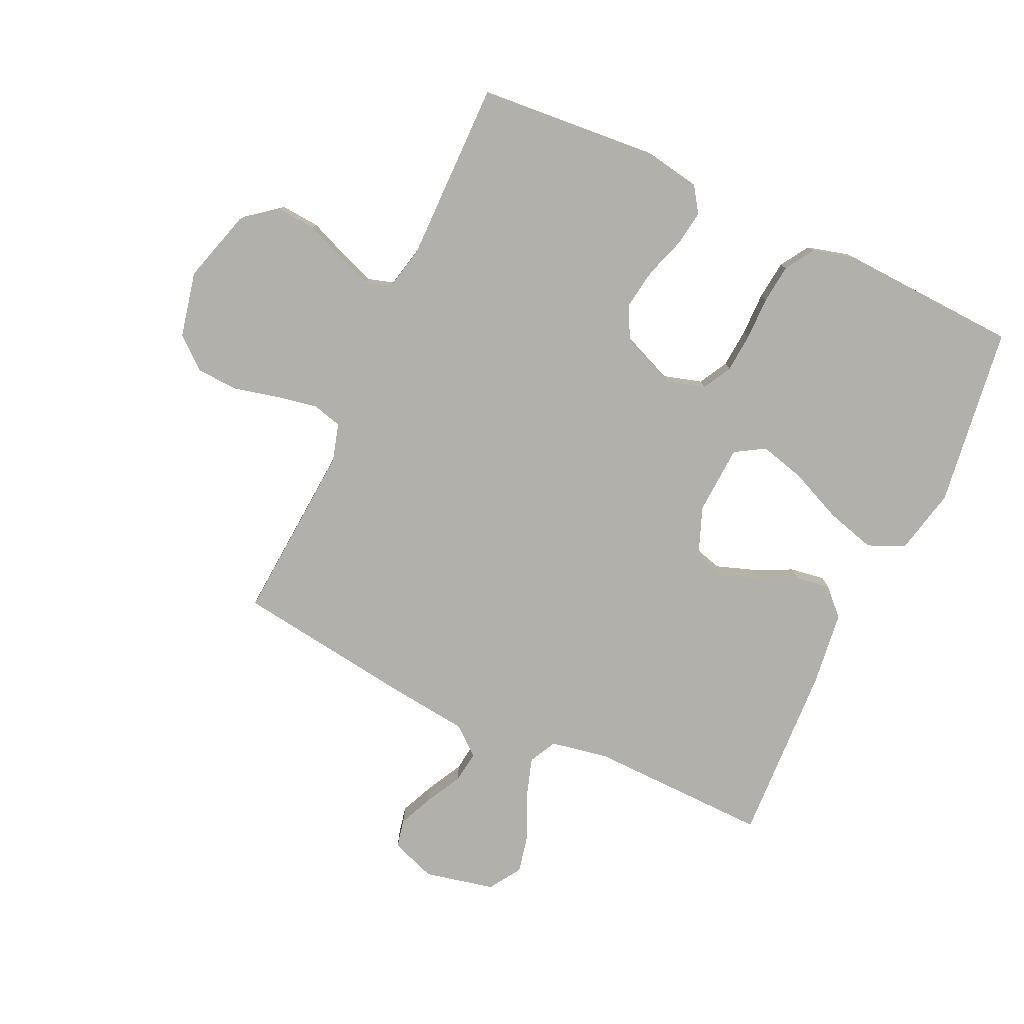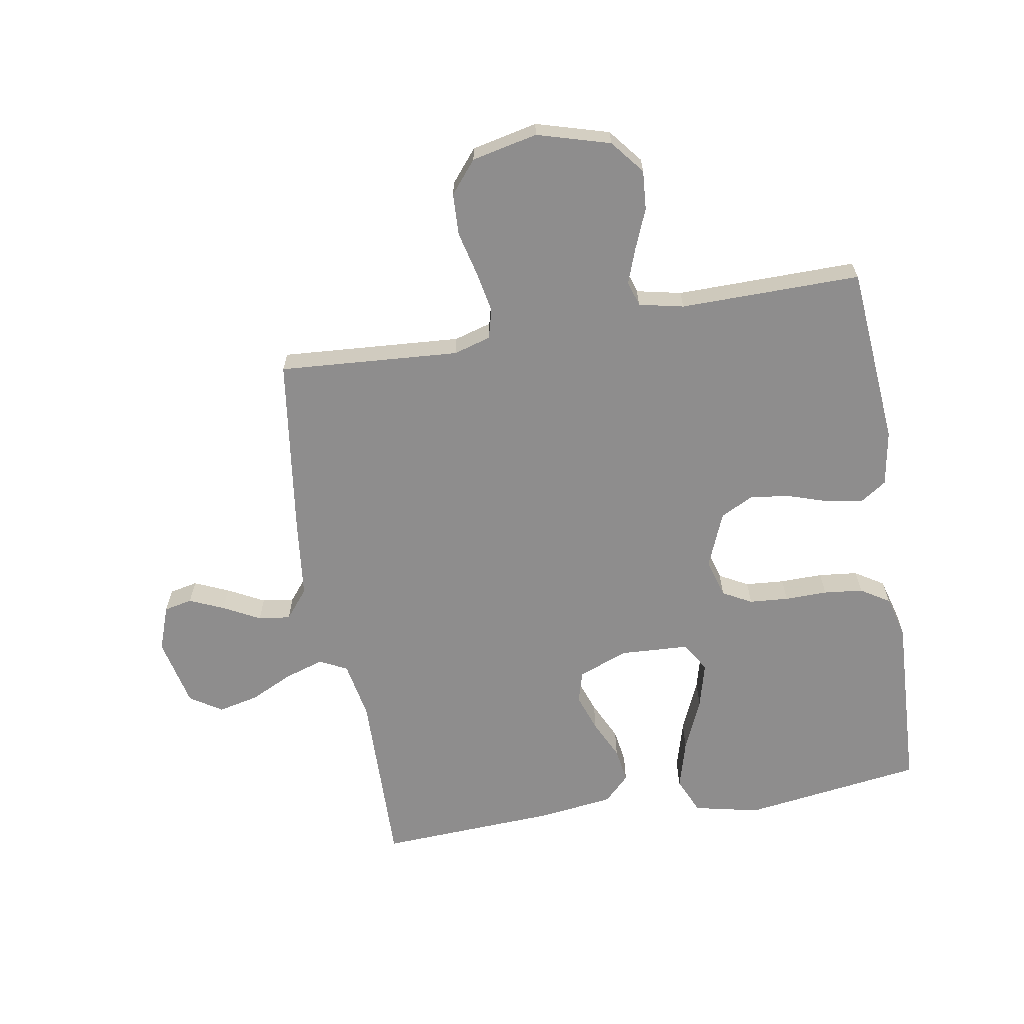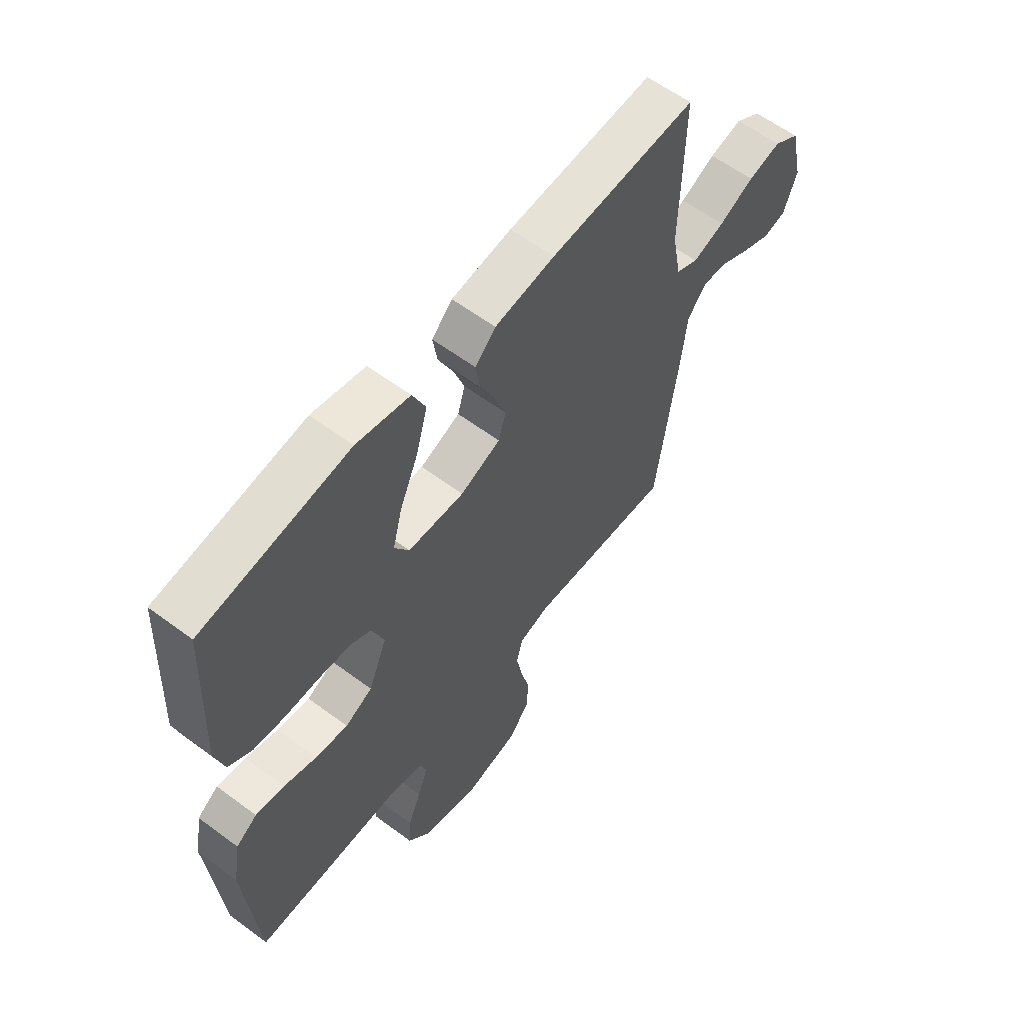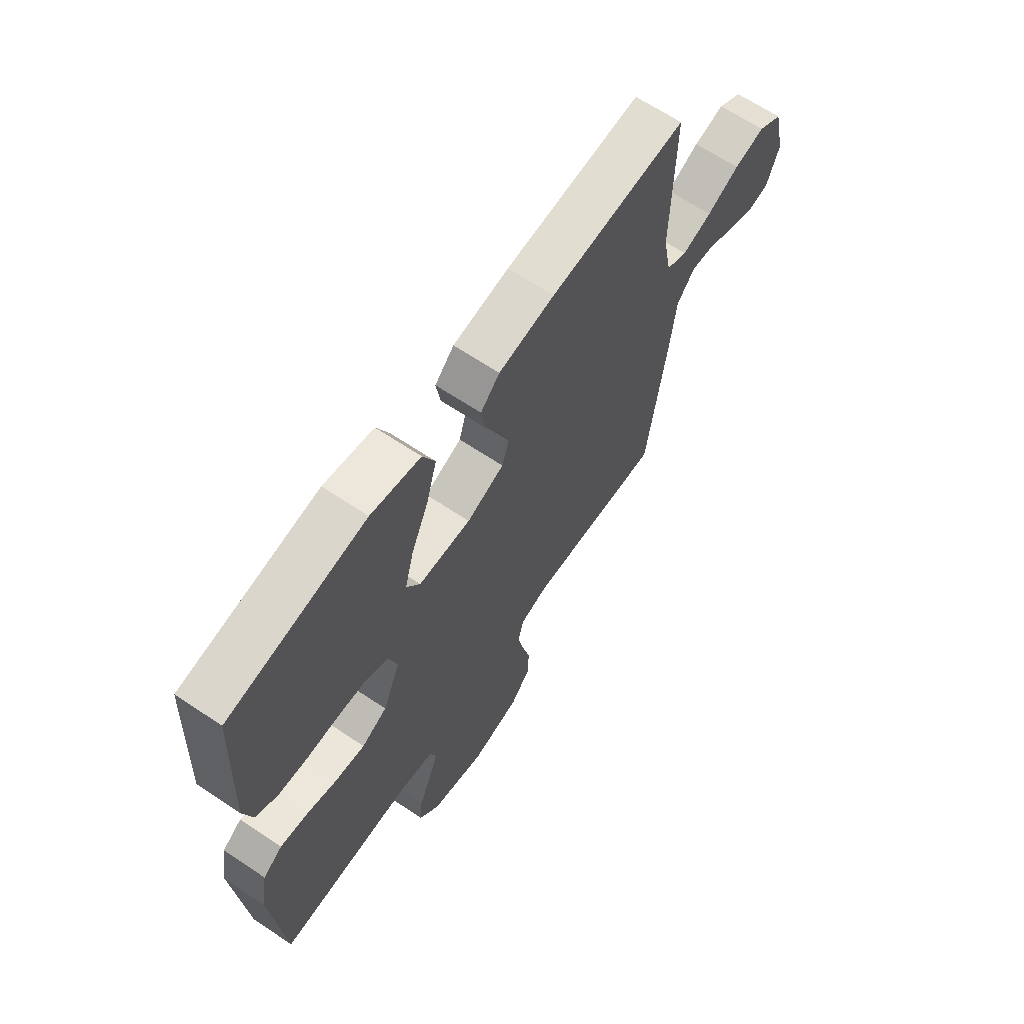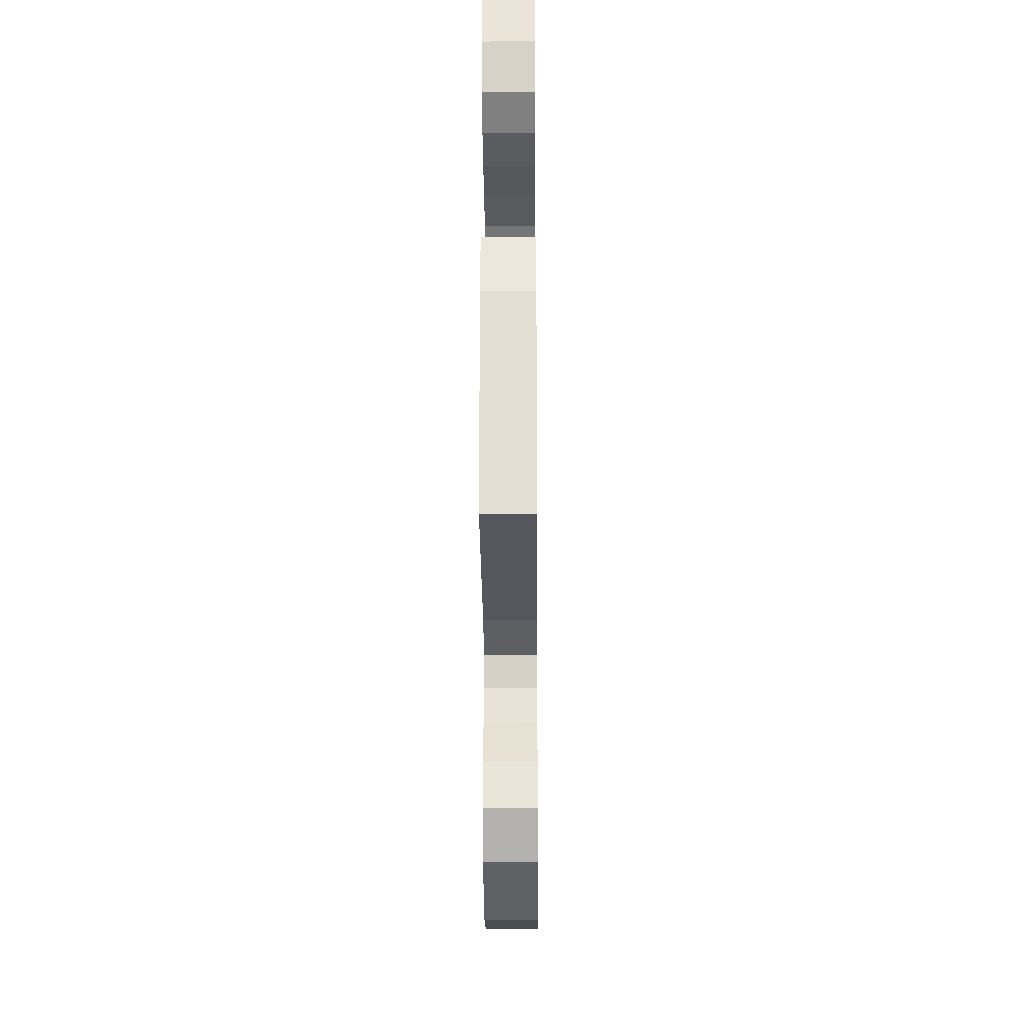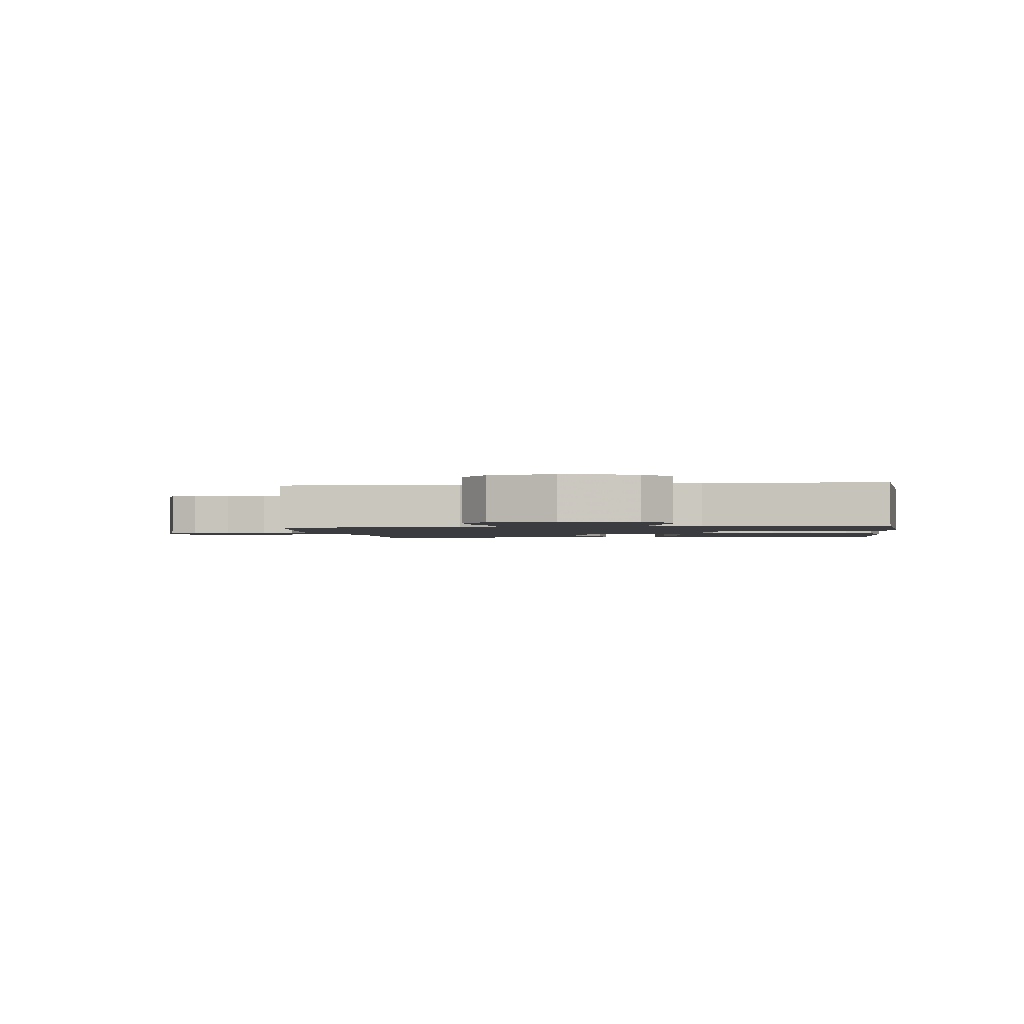
<metadata>
{"format":"obj","ext":"obj","renderer":"f3d","projection":"perspective","resolution":1024,"background":"white","views":[{"elev":-78.5,"azim":-115.0,"up":"+Y"},{"elev":-64.7,"azim":-170.3,"up":"+Y"},{"elev":60.0,"azim":-52.7,"up":"+Z"},{"elev":65.7,"azim":-56.1,"up":"+Z"},{"elev":-28.1,"azim":-89.6,"up":"+Z"},{"elev":-1.7,"azim":-172.5,"up":"+Y"}]}
</metadata>
<code>
v -0.5 0.07 -0.5
v -0.525 0.07 -0.2
v -0.509 0.07 -0.108
v -0.466 0.07 -0.079
v -0.407 0.07 -0.088
v -0.34 0.07 -0.11
v -0.273 0.07 -0.12
v -0.217 0.07 -0.092
v -0.179 0.07 0
v -0.198 0.07 0.064
v -0.246 0.07 0.09
v -0.311 0.07 0.095
v -0.382 0.07 0.094
v -0.447 0.07 0.101
v -0.495 0.07 0.131
v -0.514 0.07 0.2
v -0.5 0.07 0.5
v -0.2 0.07 0.542
v -0.091 0.07 0.518
v -0.064 0.07 0.457
v -0.087 0.07 0.375
v -0.125 0.07 0.288
v -0.145 0.07 0.212
v -0.115 0.07 0.163
v 0 0.07 0.157
v 0.082 0.07 0.189
v 0.097 0.07 0.241
v 0.075 0.07 0.304
v 0.044 0.07 0.369
v 0.035 0.07 0.427
v 0.077 0.07 0.469
v 0.2 0.07 0.485
v 0.5 0.07 0.5
v 0.494 0.07 0.2
v 0.512 0.07 0.103
v 0.558 0.07 0.08
v 0.623 0.07 0.101
v 0.694 0.07 0.135
v 0.761 0.07 0.15
v 0.814 0.07 0.116
v 0.84 0.07 0
v 0.813 0.07 -0.075
v 0.766 0.07 -0.085
v 0.709 0.07 -0.06
v 0.648 0.07 -0.028
v 0.595 0.07 -0.021
v 0.556 0.07 -0.069
v 0.541 0.07 -0.2
v 0.5 0.07 -0.5
v 0.2 0.07 -0.479
v 0.138 0.07 -0.497
v 0.125 0.07 -0.546
v 0.138 0.07 -0.614
v 0.156 0.07 -0.688
v 0.153 0.07 -0.758
v 0.109 0.07 -0.811
v 0 0.07 -0.835
v -0.121 0.07 -0.8
v -0.166 0.07 -0.744
v -0.161 0.07 -0.679
v -0.134 0.07 -0.613
v -0.113 0.07 -0.555
v -0.126 0.07 -0.513
v -0.2 0.07 -0.497
v -0.5 0 -0.5
v -0.525 0 -0.2
v -0.509 0 -0.108
v -0.466 0 -0.079
v -0.407 0 -0.088
v -0.34 0 -0.11
v -0.273 0 -0.12
v -0.217 0 -0.092
v -0.179 0 0
v -0.198 0 0.064
v -0.246 0 0.09
v -0.311 0 0.095
v -0.382 0 0.094
v -0.447 0 0.101
v -0.495 0 0.131
v -0.514 0 0.2
v -0.5 0 0.5
v -0.2 0 0.542
v -0.091 0 0.518
v -0.064 0 0.457
v -0.087 0 0.375
v -0.125 0 0.288
v -0.145 0 0.212
v -0.115 0 0.163
v 0 0 0.157
v 0.082 0 0.189
v 0.097 0 0.241
v 0.075 0 0.304
v 0.044 0 0.369
v 0.035 0 0.427
v 0.077 0 0.469
v 0.2 0 0.485
v 0.5 0 0.5
v 0.494 0 0.2
v 0.512 0 0.103
v 0.558 0 0.08
v 0.623 0 0.101
v 0.694 0 0.135
v 0.761 0 0.15
v 0.814 0 0.116
v 0.84 0 0
v 0.813 0 -0.075
v 0.766 0 -0.085
v 0.709 0 -0.06
v 0.648 0 -0.028
v 0.595 0 -0.021
v 0.556 0 -0.069
v 0.541 0 -0.2
v 0.5 0 -0.5
v 0.2 0 -0.479
v 0.138 0 -0.497
v 0.125 0 -0.546
v 0.138 0 -0.614
v 0.156 0 -0.688
v 0.153 0 -0.758
v 0.109 0 -0.811
v 0 0 -0.835
v -0.121 0 -0.8
v -0.166 0 -0.744
v -0.161 0 -0.679
v -0.134 0 -0.613
v -0.113 0 -0.555
v -0.126 0 -0.513
v -0.2 0 -0.497
f 58 59 60 61
f 58 61 62
f 57 58 62
f 56 57 62 63
f 53 54 55 56
f 52 53 56 63
f 47 48 49 50
f 46 47 50 51
f 42 43 44 45
f 40 41 42 45
f 40 45 46
f 37 38 39 40
f 36 37 40 46
f 35 36 46 51
f 31 32 33 34
f 28 29 30 31
f 27 28 31 34
f 26 27 34 35
f 19 20 21 22
f 19 22 23
f 18 19 23
f 17 18 23
f 16 17 23 24
f 12 13 14 15
f 11 12 15 16
f 3 4 5 6
f 3 6 7
f 64 1 2 3
f 64 3 7
f 51 52 63 64
f 51 64 7 8
f 25 26 35 51
f 24 25 51
f 11 16 24
f 10 11 24
f 9 10 24 51
f 8 9 51
f 125 124 123 122
f 126 125 122
f 126 122 121
f 127 126 121 120
f 120 119 118 117
f 127 120 117 116
f 114 113 112 111
f 115 114 111 110
f 109 108 107 106
f 109 106 105 104
f 110 109 104
f 104 103 102 101
f 110 104 101 100
f 115 110 100 99
f 98 97 96 95
f 95 94 93 92
f 98 95 92 91
f 99 98 91 90
f 86 85 84 83
f 87 86 83
f 87 83 82
f 87 82 81
f 88 87 81 80
f 79 78 77 76
f 80 79 76 75
f 70 69 68 67
f 71 70 67
f 67 66 65 128
f 71 67 128
f 128 127 116 115
f 72 71 128 115
f 115 99 90 89
f 115 89 88
f 88 80 75
f 88 75 74
f 115 88 74 73
f 115 73 72
f 1 65 66 2
f 2 66 67 3
f 3 67 68 4
f 4 68 69 5
f 5 69 70 6
f 6 70 71 7
f 7 71 72 8
f 8 72 73 9
f 9 73 74 10
f 10 74 75 11
f 11 75 76 12
f 12 76 77 13
f 13 77 78 14
f 14 78 79 15
f 15 79 80 16
f 16 80 81 17
f 17 81 82 18
f 18 82 83 19
f 19 83 84 20
f 20 84 85 21
f 21 85 86 22
f 22 86 87 23
f 23 87 88 24
f 24 88 89 25
f 25 89 90 26
f 26 90 91 27
f 27 91 92 28
f 28 92 93 29
f 29 93 94 30
f 30 94 95 31
f 31 95 96 32
f 32 96 97 33
f 33 97 98 34
f 34 98 99 35
f 35 99 100 36
f 36 100 101 37
f 37 101 102 38
f 38 102 103 39
f 39 103 104 40
f 40 104 105 41
f 41 105 106 42
f 42 106 107 43
f 43 107 108 44
f 44 108 109 45
f 45 109 110 46
f 46 110 111 47
f 47 111 112 48
f 48 112 113 49
f 49 113 114 50
f 50 114 115 51
f 51 115 116 52
f 52 116 117 53
f 53 117 118 54
f 54 118 119 55
f 55 119 120 56
f 56 120 121 57
f 57 121 122 58
f 58 122 123 59
f 59 123 124 60
f 60 124 125 61
f 61 125 126 62
f 62 126 127 63
f 63 127 128 64
f 64 128 65 1

</code>
